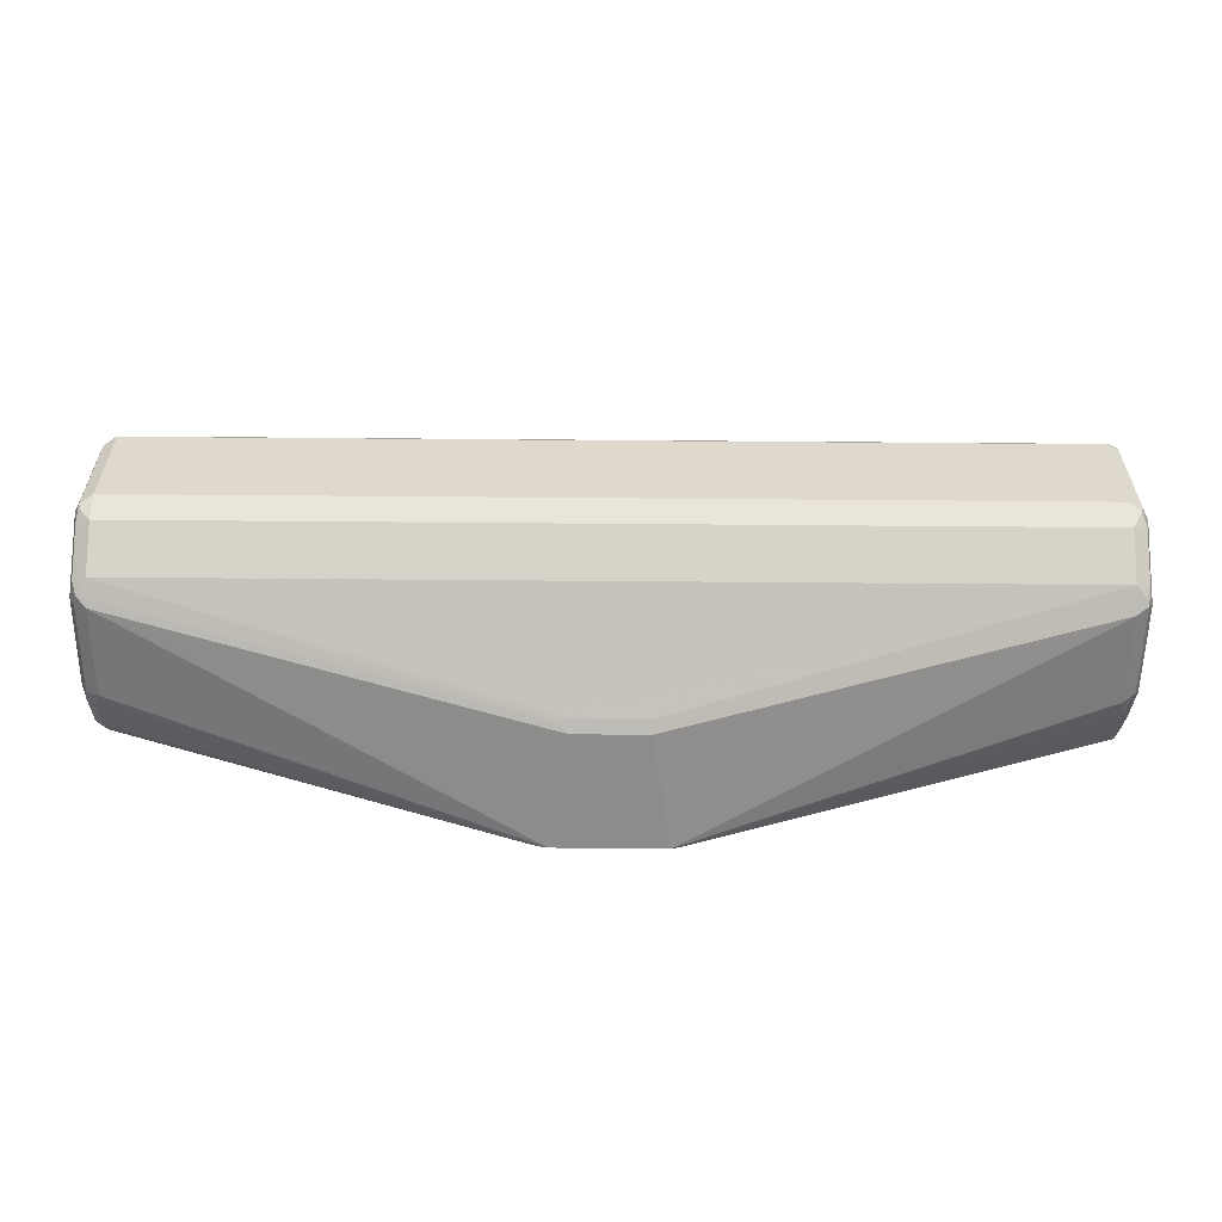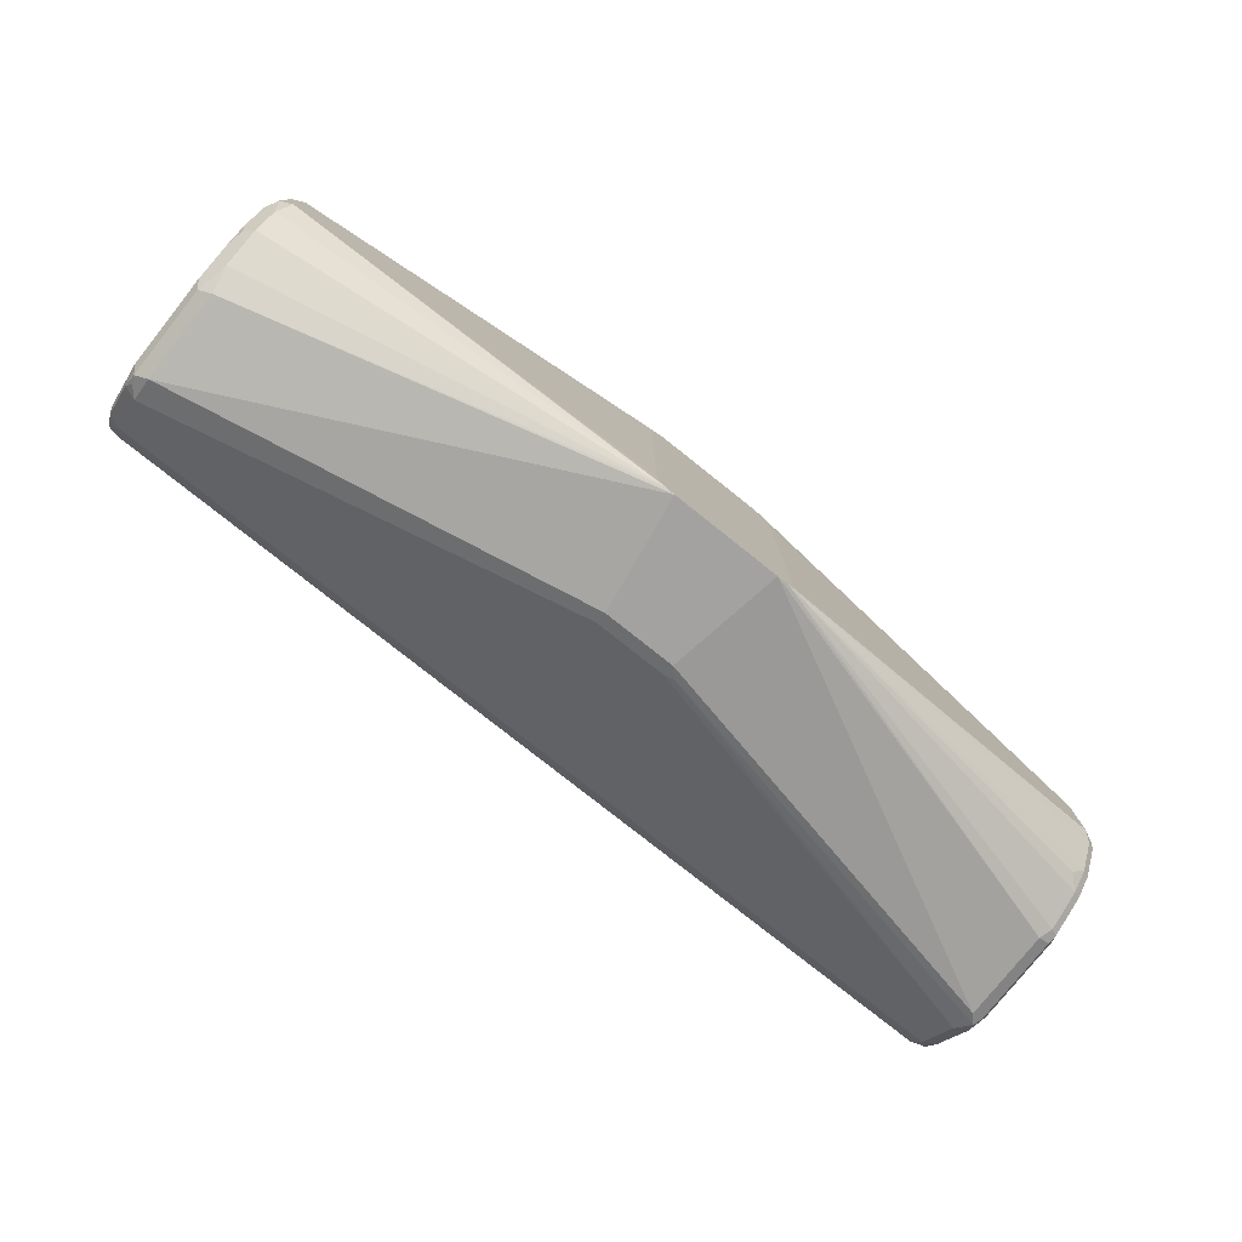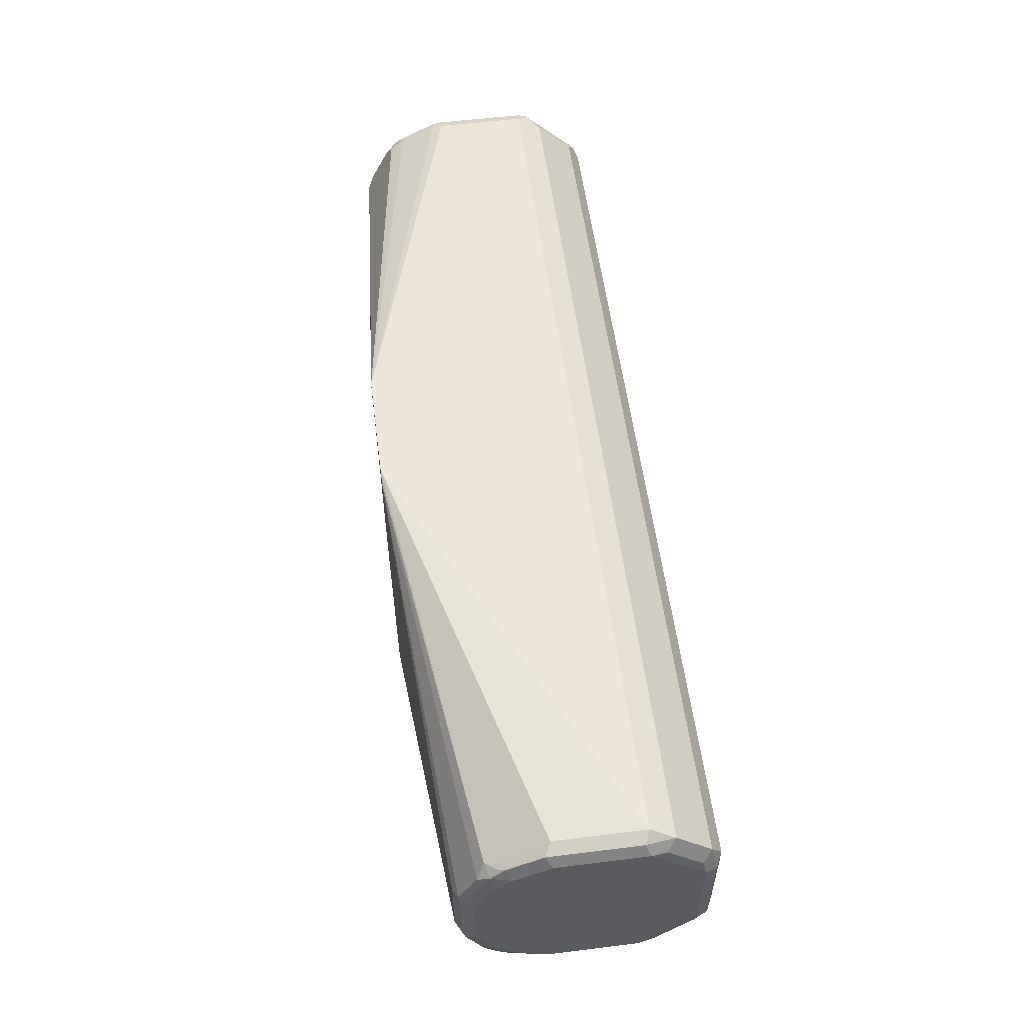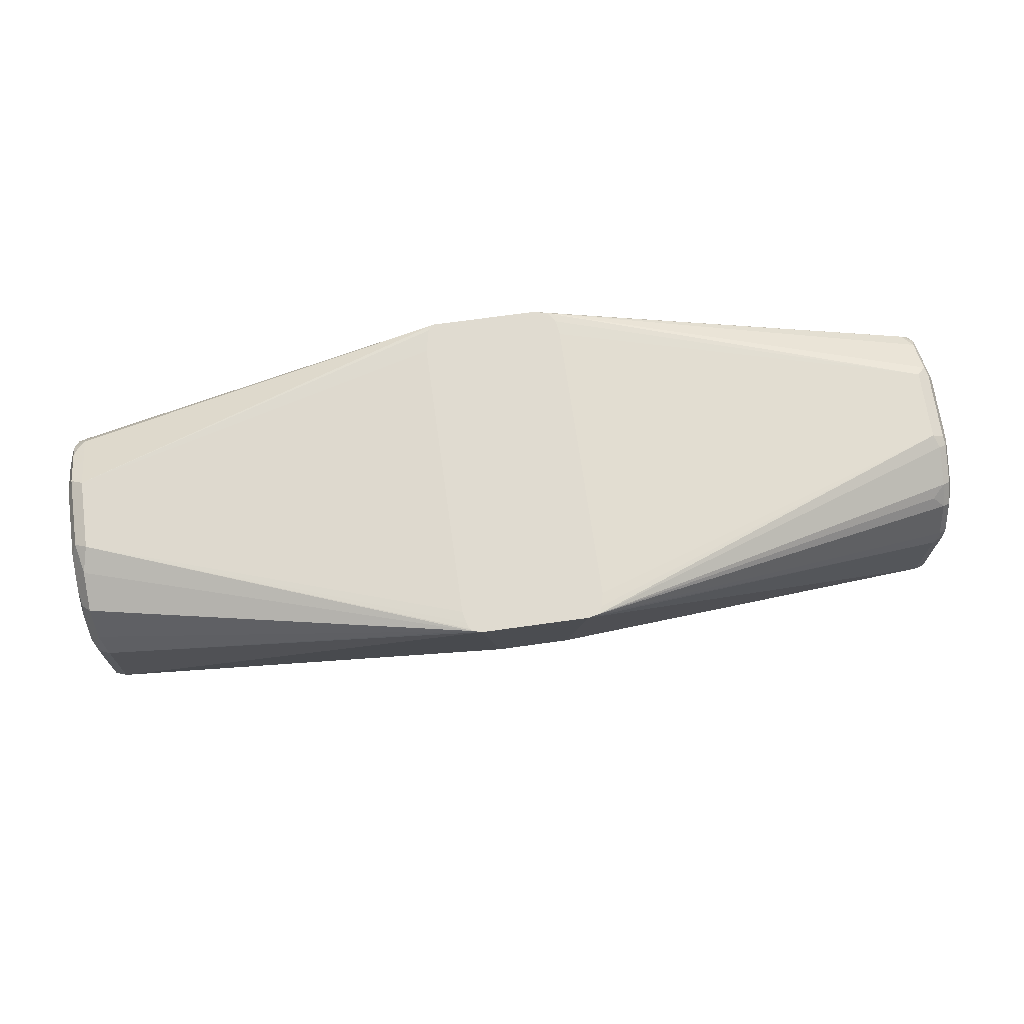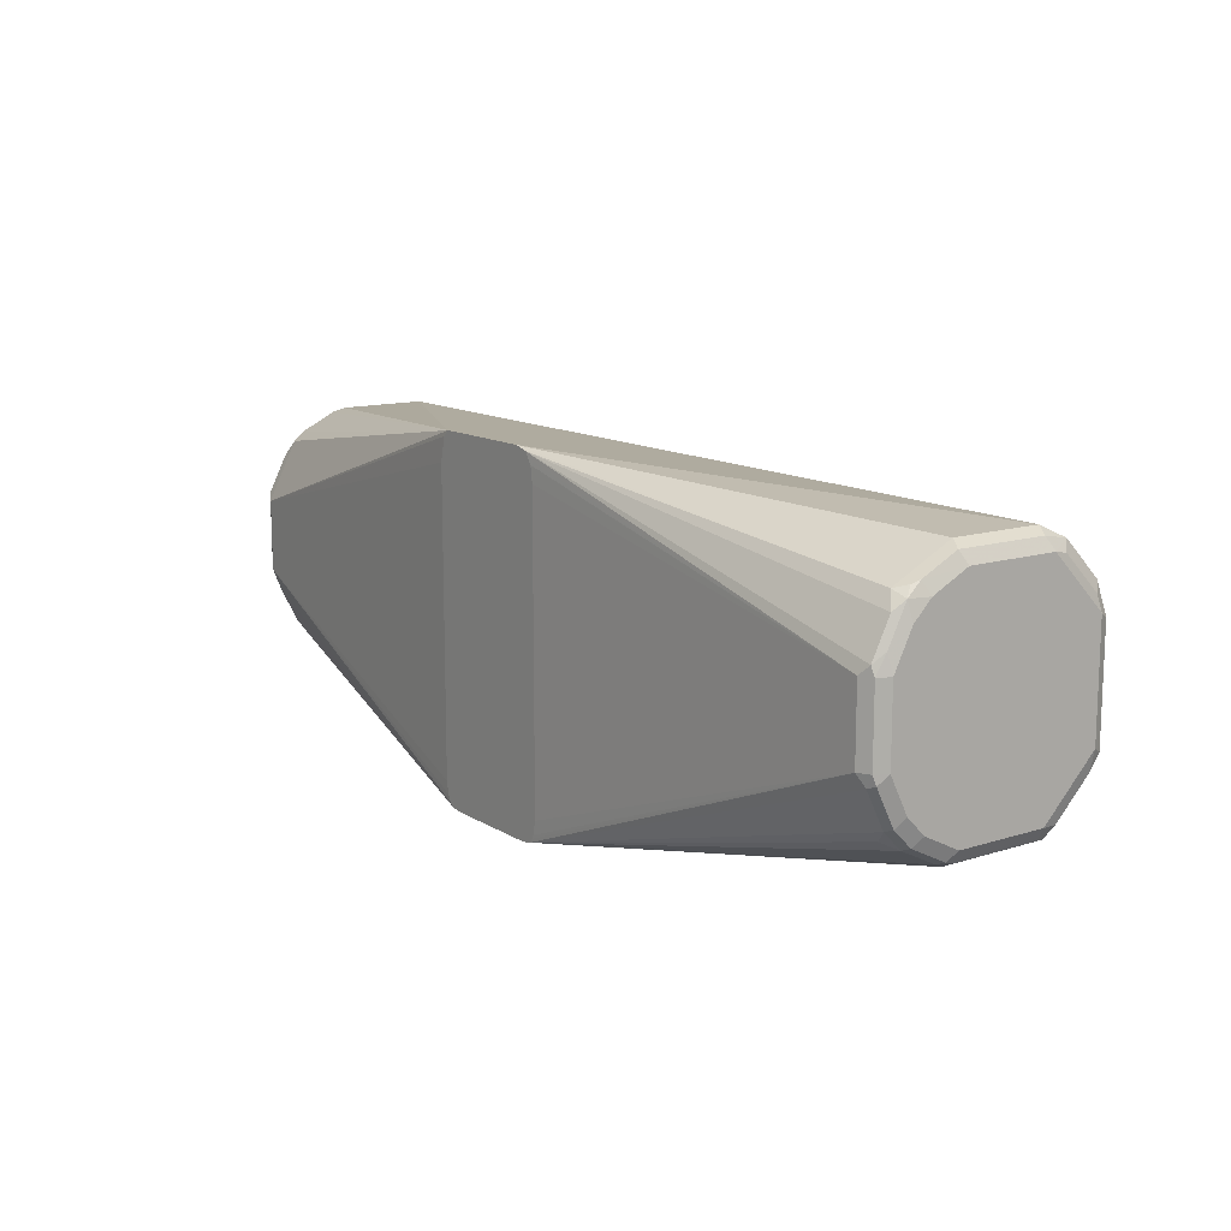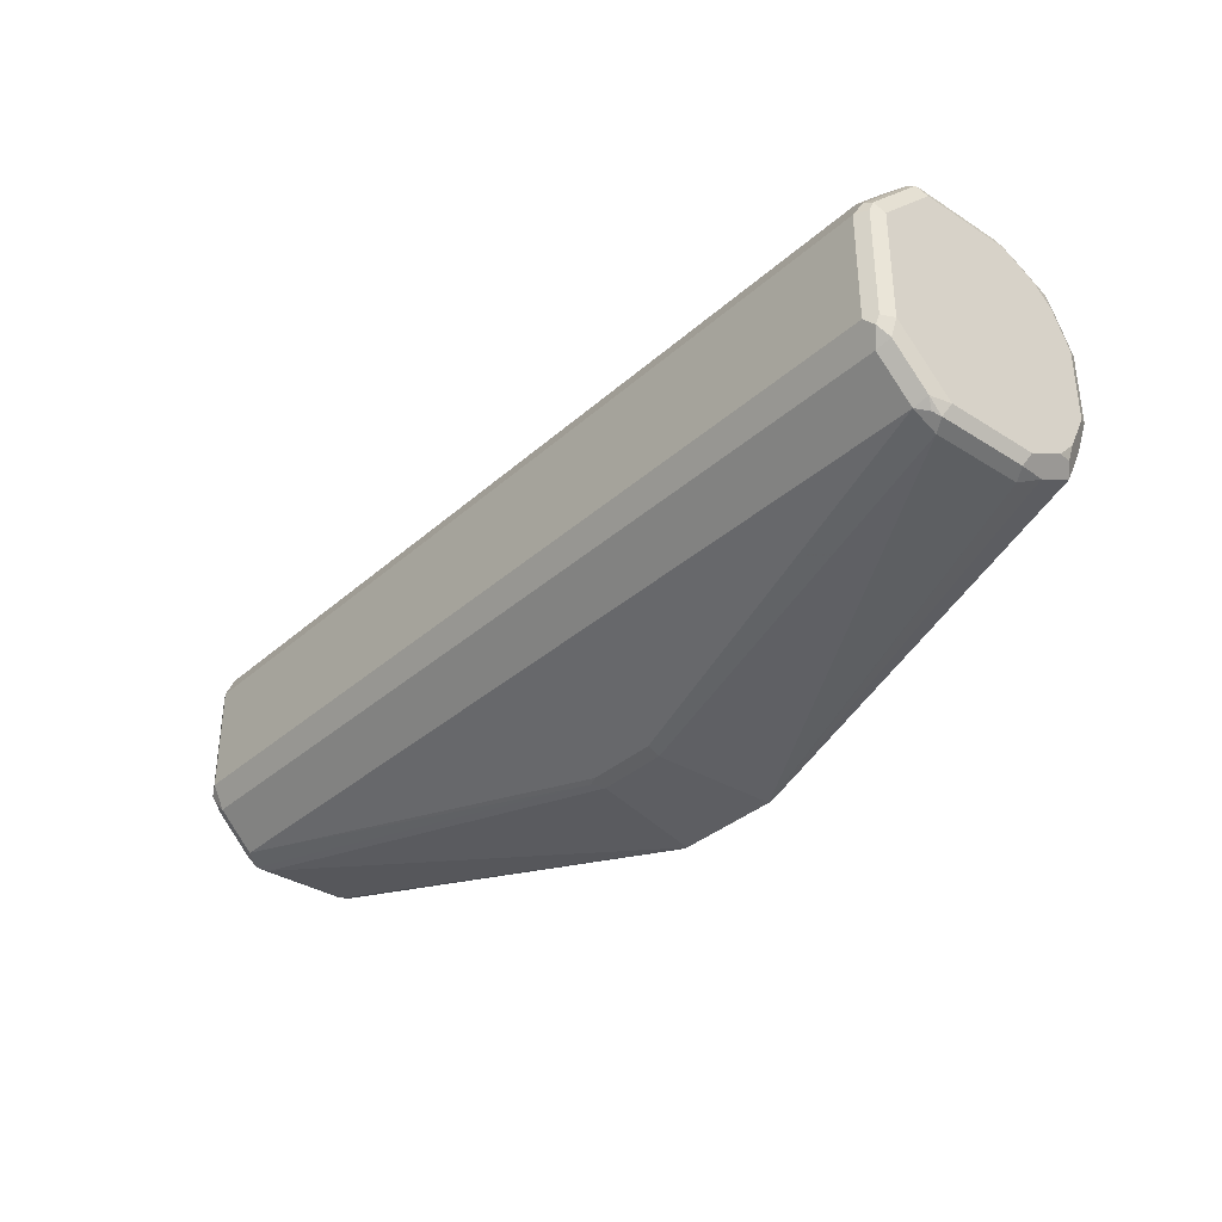
<metadata>
{"format":"obj","ext":"obj","renderer":"f3d","projection":"perspective","resolution":1024,"background":"white","views":[{"elev":-58.1,"azim":-0.5,"up":"+Z"},{"elev":-78.0,"azim":141.5,"up":"+Z"},{"elev":56.2,"azim":-97.4,"up":"+Z"},{"elev":69.8,"azim":172.0,"up":"+Y"},{"elev":12.8,"azim":-126.0,"up":"+Z"},{"elev":-34.8,"azim":49.6,"up":"+Z"}]}
</metadata>
<code>
v 0.03158 -0.02818 0.3512
v 0.03212 -0.02818 0.3513
v 0.2633 -0.09482 0.3898
v 0.2633 -0.1475 0.3898
v 0.02102 -0.09482 0.3582
v -0.03158 -0.02818 0.3512
v 0.03716 -0.02818 0.3526
v 0.2669 -0.08077 0.3968
v 0.2703 -0.09832 0.3933
v 0.2703 -0.151 0.3933
v 0.2633 -0.1615 0.3968
v 0.02102 -0.1018 0.3617
v -0.02102 -0.09482 0.3582
v -0.2633 -0.1475 0.3898
v -0.2633 -0.09482 0.3898
v -0.03775 -0.02818 0.3526
v 0.03898 -0.02818 0.3542
v 0.2633 -0.04215 0.4424
v 0.2669 -0.04916 0.4284
v 0.2669 -0.0597 0.4073
v 0.2739 -0.09482 0.4003
v 0.2712 -0.1593 0.4003
v 0.2686 -0.1554 0.395
v 0.2739 -0.1475 0.4003
v 0.2633 -0.1826 0.4178
v -0.2633 -0.1615 0.3968
v -0.02102 -0.1018 0.3617
v -0.02633 -0.1001 0.3608
v -0.2686 -0.1527 0.3924
v -0.2703 -0.1475 0.3933
v -0.2703 -0.09482 0.3933
v -0.2669 -0.08778 0.3933
v -0.0392 -0.02818 0.355
v -0.2669 -0.06672 0.4038
v -0.2598 -0.0597 0.4073
v -0.2669 -0.0562 0.4143
v -0.2669 -0.04566 0.4354
v -0.2633 -0.04215 0.4424
v 0.04054 -0.02818 0.3582
v 0.2633 -0.04215 0.4845
v 0.2703 -0.04566 0.4459
v 0.04209 -0.02818 0.3653
v 0.2739 -0.05267 0.4424
v 0.2739 -0.06321 0.4214
v 0.2721 -0.06497 0.4126
v 0.2739 -0.07375 0.4108
v 0.2739 -0.1791 0.4319
v 0.2712 -0.1699 0.4108
v 0.2712 -0.1804 0.4214
v 0.2686 -0.187 0.4266
v 0.2633 -0.1896 0.4319
v -0.2633 -0.1826 0.4178
v -0.2712 -0.158 0.399
v -0.2739 -0.1475 0.4003
v -0.2739 -0.09482 0.4003
v -0.2712 -0.08955 0.395
v -0.04032 -0.02818 0.3573
v -0.2712 -0.06847 0.4056
v -0.2712 -0.05795 0.4161
v -0.2712 -0.04741 0.4372
v -0.2703 -0.04566 0.4424
v -0.2686 -0.04477 0.4898
v -0.2633 -0.04215 0.4845
v -0.04209 -0.02818 0.3653
v 0.2633 -0.04566 0.4916
v 0.2703 -0.04566 0.4881
v 0.04209 -0.02818 0.5372
v 0.03903 -0.02818 0.5512
v 0.03517 -0.02818 0.5546
v 0.03501 -0.02818 0.5547
v 0.2739 -0.05267 0.4845
v 0.2739 -0.1791 0.4951
v 0.2703 -0.1861 0.4319
v 0.2633 -0.1896 0.4951
v -0.2633 -0.1896 0.4319
v -0.2703 -0.1861 0.4284
v -0.2686 -0.1843 0.424
v -0.2712 -0.1791 0.42
v -0.2739 -0.1791 0.4319
v -0.2739 -0.07375 0.4108
v -0.2739 -0.06321 0.4214
v -0.2739 -0.05267 0.4424
v -0.2703 -0.04566 0.4845
v -0.2712 -0.05136 0.4951
v -0.2686 -0.05531 0.5109
v -0.03646 -0.02818 0.5527
v -0.03871 -0.02818 0.5493
v -0.0407 -0.02818 0.5463
v -0.04209 -0.02818 0.5372
v 0.2633 -0.05267 0.5056
v 0.2703 -0.0562 0.5091
v 0.2739 -0.06321 0.5056
v 0.2633 -0.1475 0.5372
v 0.2633 -0.09482 0.5372
v 0.2686 -0.08955 0.5346
v 0.2686 -0.06847 0.5241
v 0.2633 -0.0597 0.5197
v -0.02815 -0.02818 0.5547
v 0.2739 -0.1685 0.5056
v 0.2712 -0.1738 0.5109
v 0.2712 -0.1843 0.5003
v 0.2703 -0.1861 0.4951
v 0.2669 -0.1861 0.5021
v 0.2598 -0.1826 0.5091
v -0.2633 -0.1896 0.4951
v -0.2703 -0.1861 0.4916
v -0.2739 -0.1791 0.4951
v -0.2739 -0.05267 0.4845
v -0.2712 -0.0619 0.5161
v -0.2739 -0.06321 0.5056
v -0.2633 -0.0597 0.5197
v 0.2686 -0.05795 0.5135
v 0.2712 -0.06321 0.5175
v 0.2739 -0.07375 0.5161
v 0.2598 -0.1615 0.5302
v 0.2669 -0.1545 0.5337
v 0.2703 -0.1475 0.5337
v -0.2633 -0.1475 0.5372
v 0.2703 -0.09482 0.5337
v 0.2712 -0.08428 0.528
v -0.2633 -0.09482 0.5372
v 0.2739 -0.1475 0.5267
v 0.2712 -0.1633 0.5214
v 0.2669 -0.165 0.5232
v 0.2598 -0.172 0.5197
v -0.2669 -0.1826 0.5091
v -0.2739 -0.1685 0.5056
v -0.2721 -0.1773 0.5039
v -0.2703 -0.07023 0.5232
v -0.2686 -0.06585 0.5214
v -0.2739 -0.07375 0.5161
v 0.2739 -0.09482 0.5267
v -0.2669 -0.1615 0.5302
v 0.2712 -0.1527 0.5319
v -0.2703 -0.144 0.5337
v -0.2703 -0.09131 0.5337
v -0.2669 -0.172 0.5197
v -0.2739 -0.1475 0.5267
v -0.2721 -0.1563 0.5249
v -0.2739 -0.09482 0.5267
f 70 94 95
f 70 97 90
f 70 96 97
f 70 98 118
f 70 95 96
f 70 93 94
f 65 70 90
f 66 92 71
f 66 91 92
f 63 88 89
f 70 118 93
f 65 90 66
f 66 90 91
f 72 99 123
f 83 108 84
f 72 100 101
f 63 87 88
f 84 110 109
f 84 108 110
f 76 79 78
f 76 107 79
f 76 106 107
f 72 123 100
f 76 78 77
f 75 105 106
f 74 126 105
f 74 104 126
f 74 103 104
f 74 102 103
f 72 101 102
f 75 106 76
f 63 86 87
f 52 77 78
f 62 85 86
f 54 110 108
f 54 131 110
f 54 140 131
f 54 138 140
f 54 127 138
f 54 107 127
f 54 108 82
f 54 79 107
f 85 109 111
f 52 76 77
f 52 75 76
f 51 105 75
f 51 74 105
f 51 102 74
f 53 78 54
f 62 86 63
f 54 82 81
f 54 80 55
f 62 109 85
f 62 84 109
f 62 83 84
f 61 83 62
f 61 108 83
f 61 82 108
f 54 81 80
f 60 82 61
f 59 81 82
f 59 80 81
f 58 80 59
f 55 80 58
f 55 58 56
f 54 78 79
f 59 82 60
f 85 111 86
f 104 137 126
f 90 97 91
f 111 129 121
f 113 120 132
f 113 132 114
f 115 125 124
f 115 124 116
f 115 133 137
f 115 137 125
f 116 124 123
f 116 123 134
f 116 134 117
f 117 134 122
f 117 122 132
f 117 132 119
f 118 121 136
f 118 136 135
f 118 135 133
f 119 132 120
f 51 73 102
f 135 140 138
f 135 136 140
f 133 139 137
f 133 138 139
f 133 135 138
f 111 130 129
f 129 140 136
f 128 137 139
f 127 139 138
f 127 128 139
f 126 137 128
f 122 134 123
f 121 129 136
f 129 131 140
f 86 111 98
f 109 131 129
f 109 130 111
f 91 97 112
f 91 112 113
f 91 113 92
f 92 113 114
f 93 115 116
f 93 116 117
f 93 117 95
f 93 95 94
f 93 118 133
f 93 133 115
f 95 117 119
f 95 119 120
f 95 120 96
f 96 120 113
f 96 113 97
f 97 113 112
f 98 111 121
f 109 129 130
f 107 128 127
f 107 126 128
f 106 126 107
f 105 126 106
f 104 125 137
f 109 110 131
f 103 123 124
f 103 124 125
f 101 103 102
f 100 103 101
f 100 123 103
f 99 122 123
f 98 121 118
f 103 125 104
f 50 73 51
f 21 43 71
f 47 49 48
f 6 14 15
f 6 15 16
f 7 17 18
f 7 18 19
f 7 19 20
f 7 20 8
f 8 20 46
f 8 46 21
f 8 21 9
f 9 21 24
f 9 24 10
f 10 22 23
f 10 23 11
f 10 24 22
f 11 23 22
f 11 22 25
f 11 25 52
f 16 36 37
f 16 35 36
f 16 34 35
f 16 32 34
f 15 32 16
f 15 31 32
f 6 13 14
f 14 28 29
f 14 30 31
f 14 29 30
f 13 28 14
f 11 27 12
f 11 26 27
f 11 52 26
f 14 31 15
f 16 37 38
f 5 28 13
f 5 12 27
f 1 2 3
f 1 3 4
f 1 4 5
f 1 5 13
f 1 13 6
f 1 6 16
f 1 16 33
f 1 33 57
f 1 57 64
f 1 64 89
f 49 73 50
f 1 88 87
f 1 87 86
f 1 86 98
f 1 98 70
f 1 70 69
f 1 69 68
f 5 11 12
f 4 11 5
f 4 10 11
f 3 7 8
f 3 10 4
f 3 9 10
f 5 27 28
f 3 8 9
f 1 7 2
f 1 17 7
f 1 39 17
f 1 42 39
f 1 67 42
f 1 68 67
f 2 7 3
f 16 38 33
f 1 89 88
f 18 40 66
f 30 53 54
f 30 54 55
f 30 55 31
f 31 55 56
f 31 56 32
f 32 56 34
f 33 38 57
f 34 56 58
f 34 58 59
f 34 59 36
f 34 36 35
f 36 59 37
f 37 59 60
f 37 60 61
f 37 61 38
f 38 61 62
f 38 62 63
f 17 39 18
f 47 73 49
f 47 102 73
f 47 72 102
f 44 46 45
f 41 71 43
f 29 53 30
f 40 70 65
f 40 68 69
f 40 67 68
f 40 65 66
f 38 64 57
f 38 89 64
f 38 63 89
f 40 69 70
f 26 28 27
f 41 66 71
f 26 53 29
f 18 66 41
f 26 29 28
f 18 41 19
f 18 39 42
f 18 67 40
f 19 41 43
f 19 43 44
f 19 44 20
f 20 44 45
f 20 45 46
f 21 46 44
f 21 44 43
f 21 71 92
f 21 92 114
f 21 114 132
f 18 42 67
f 21 122 99
f 21 132 122
f 25 75 52
f 25 51 75
f 25 50 51
f 25 49 50
f 25 48 49
f 26 52 78
f 22 47 48
f 22 24 47
f 21 47 24
f 21 72 47
f 26 78 53
f 22 48 25
f 21 99 72

</code>
